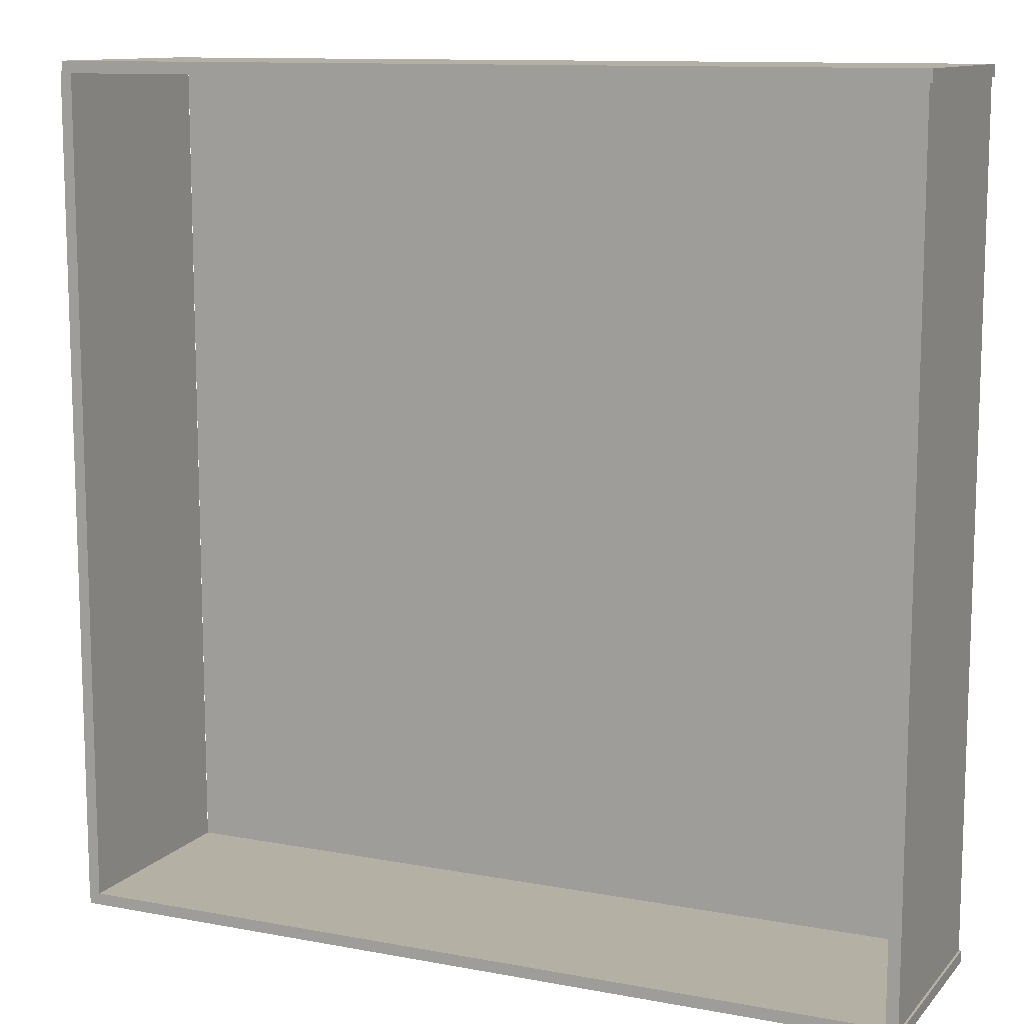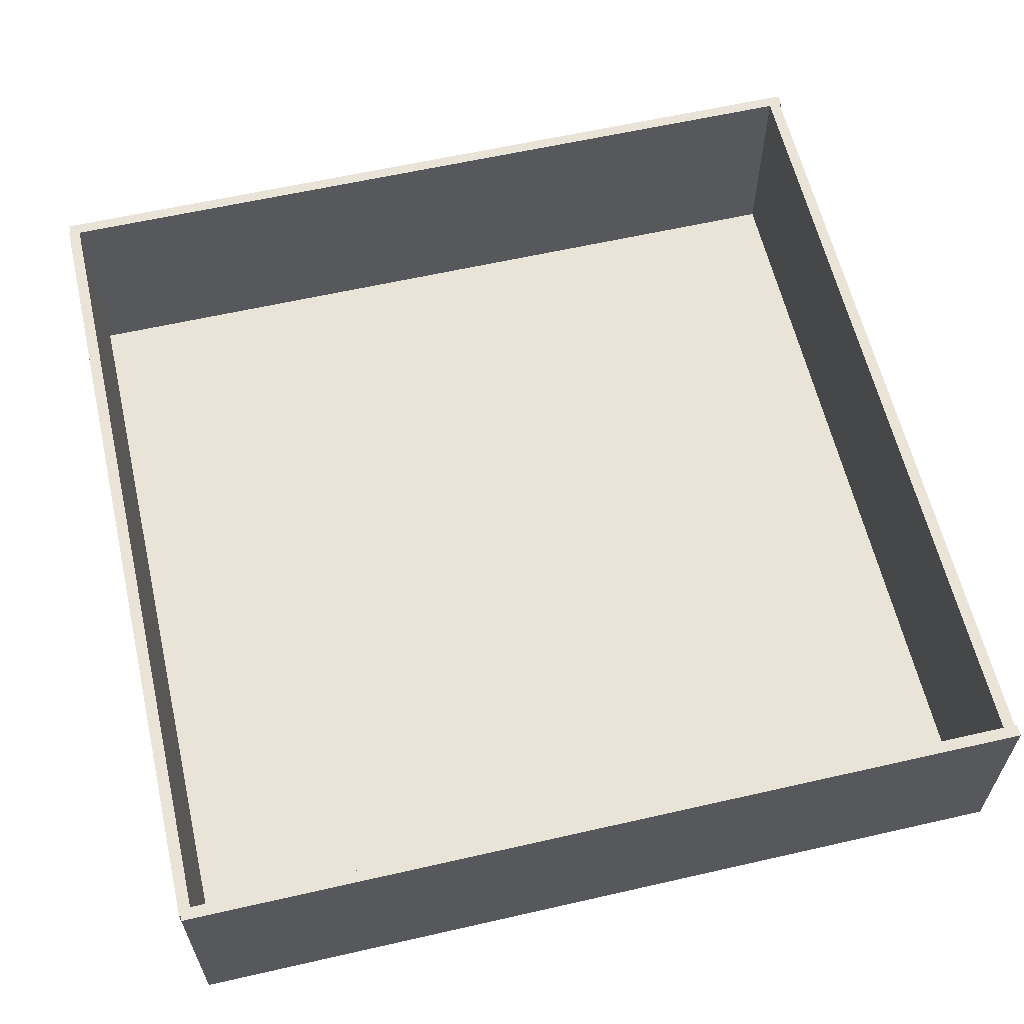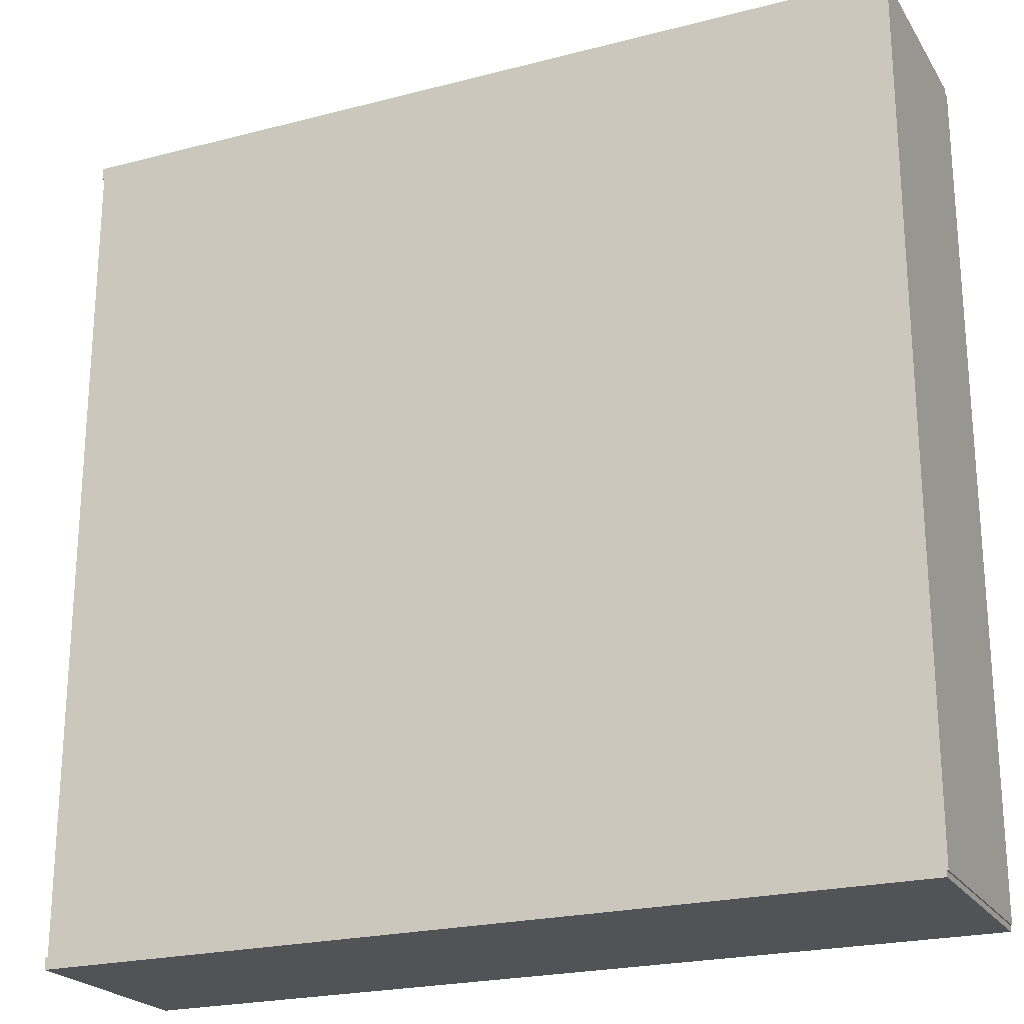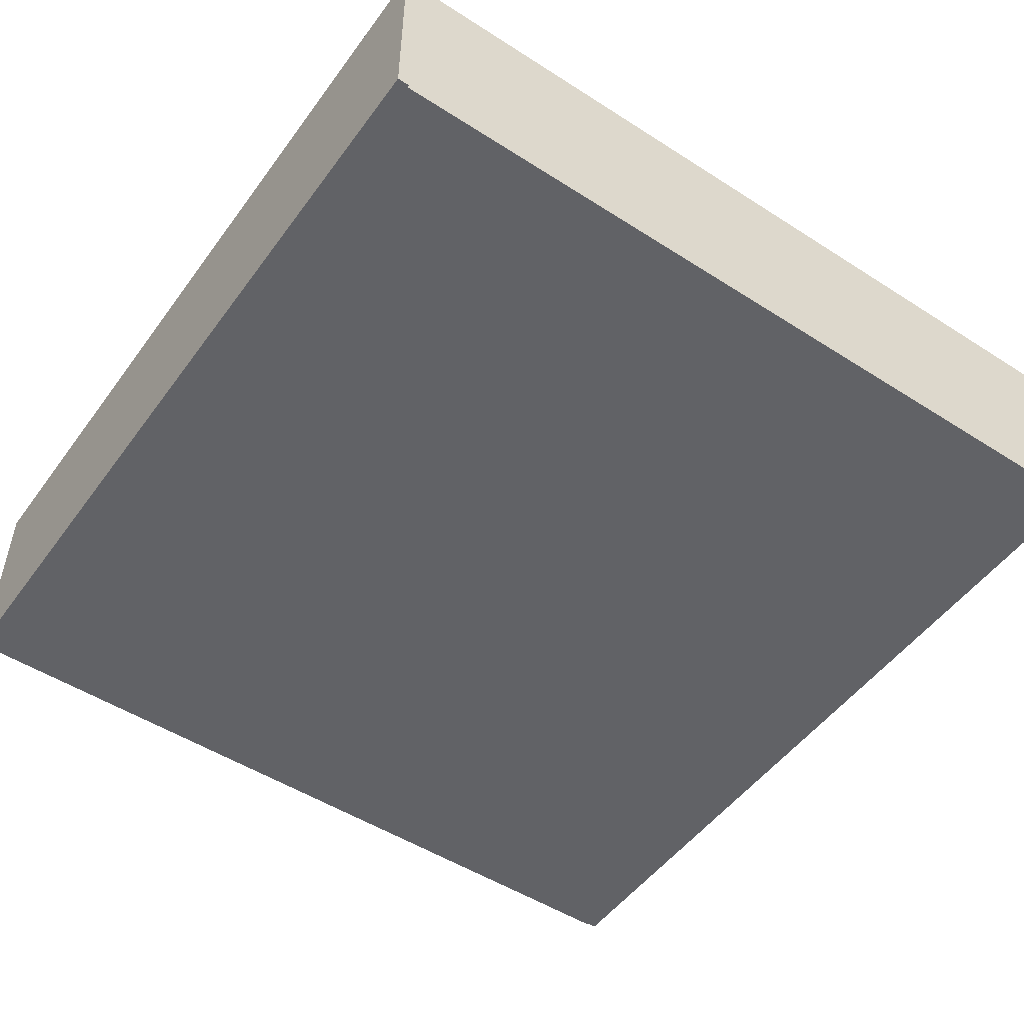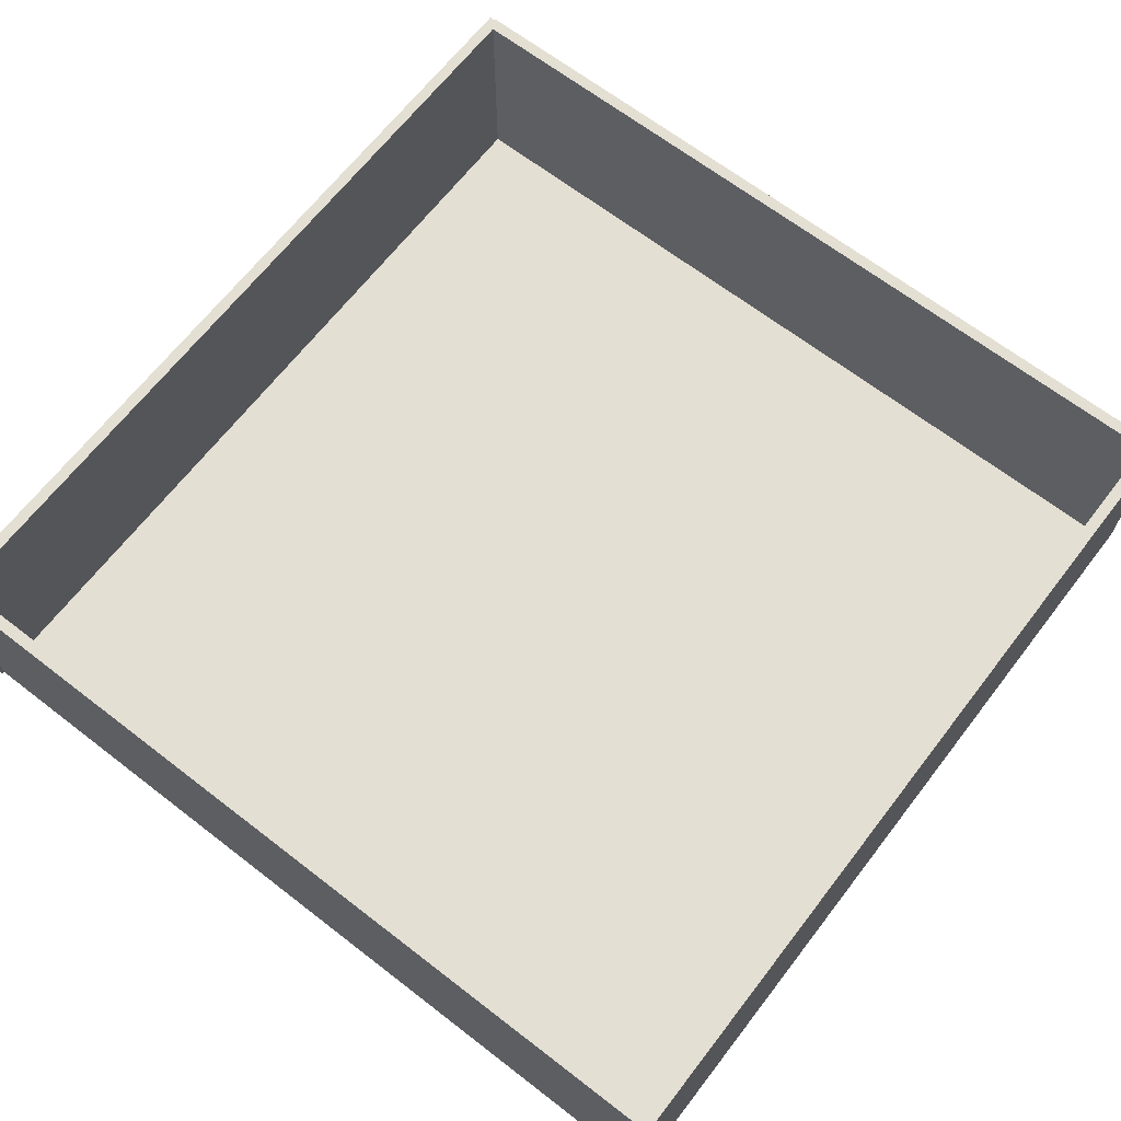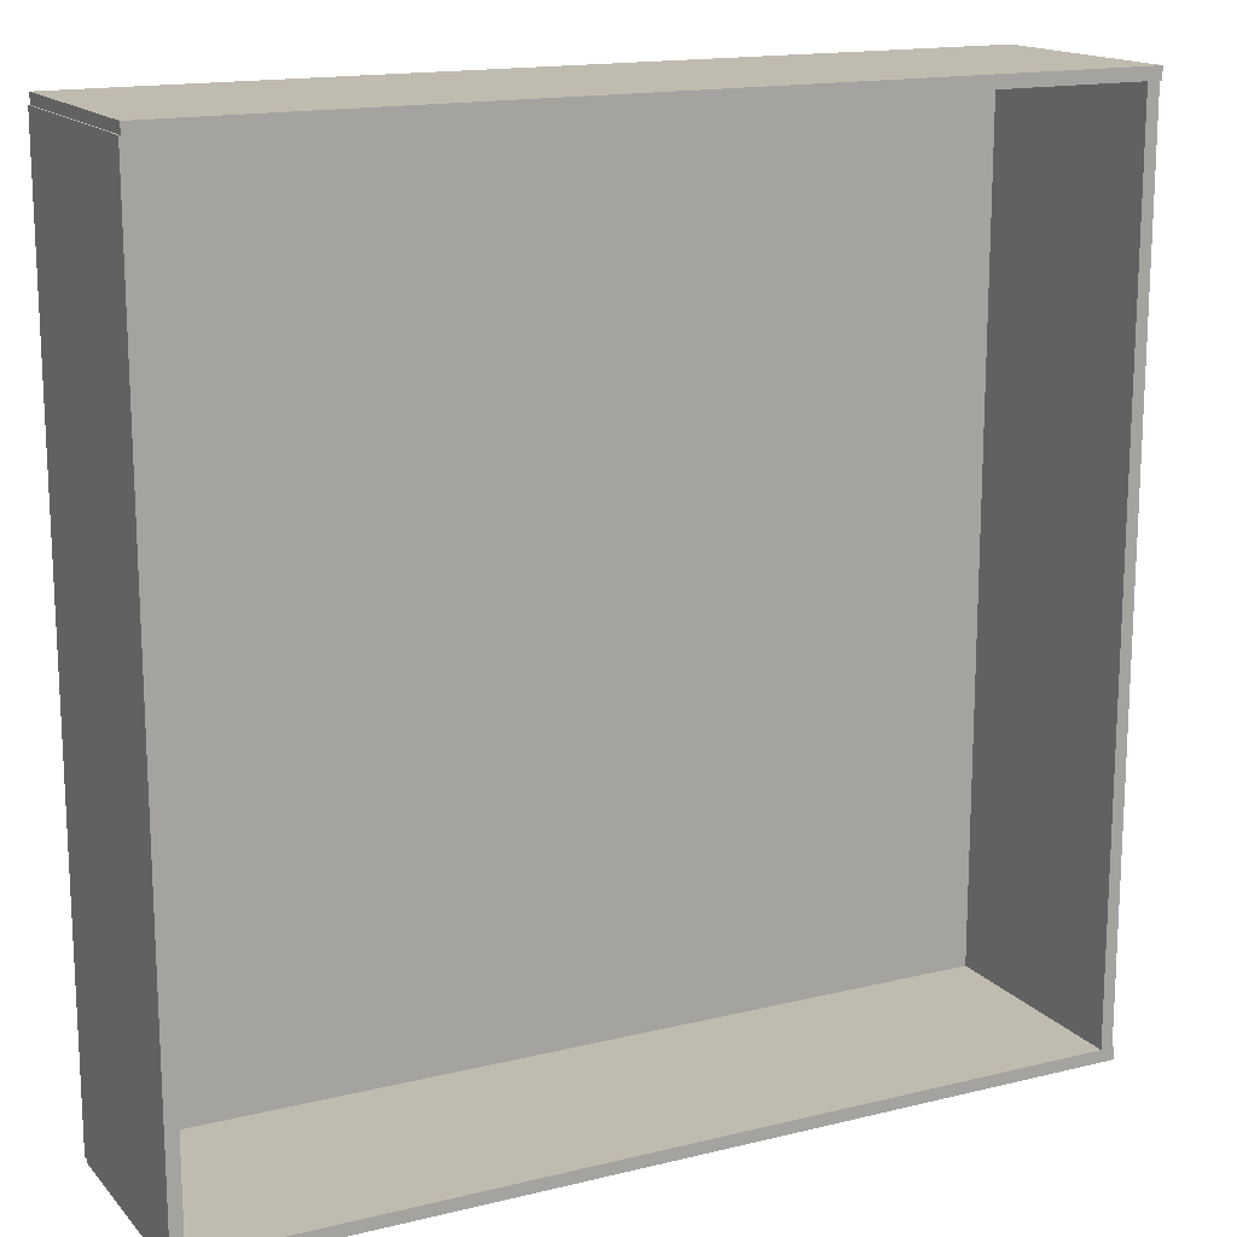
<metadata>
{"format":"obj","ext":"obj","renderer":"f3d","projection":"perspective","resolution":1024,"background":"white","views":[{"elev":11.4,"azim":-155.5,"up":"+Z"},{"elev":60.8,"azim":166.9,"up":"+Y"},{"elev":-22.5,"azim":24.2,"up":"+Z"},{"elev":-50.7,"azim":-125.0,"up":"+Y"},{"elev":66.7,"azim":-52.3,"up":"+Y"},{"elev":15.9,"azim":153.0,"up":"+Z"}]}
</metadata>
<code>
o Plane
v -3.972 0 3.972
v 3.972 0 3.972
v -3.972 0 -3.972
v 3.972 0 -3.972
f 1 2 4 3
o Cube_Cube.001
v -3.992 0.02822 3.953
v -3.992 2.028 3.953
v -3.992 0.02822 -3.953
v -3.992 2.028 -3.953
v -3.881 0.02822 3.953
v -3.881 2.028 3.953
v -3.881 0.02822 -3.953
v -3.881 2.028 -3.953
f 5 6 8 7
f 7 8 12 11
f 11 12 10 9
f 9 10 6 5
f 7 11 9 5
f 12 8 6 10
o Cube.001_Cube.002
v 3.957 0.02822 3.953
v 3.957 2.028 3.953
v 3.957 0.02822 -3.953
v 3.957 2.028 -3.953
v 4.068 0.02822 3.953
v 4.068 2.028 3.953
v 4.068 0.02822 -3.953
v 4.068 2.028 -3.953
f 13 14 16 15
f 15 16 20 19
f 19 20 18 17
f 17 18 14 13
f 15 19 17 13
f 20 16 14 18
o Cube.002_Cube.003
v 4.054 0.02822 -3.895
v 4.054 2.028 -3.895
v -4.014 0.02822 -3.895
v -4.014 2.028 -3.895
v 4.054 0.02822 -4.005
v 4.054 2.028 -4.005
v -4.014 0.02822 -4.005
v -4.014 2.028 -4.005
f 21 22 24 23
f 23 24 28 27
f 27 28 26 25
f 25 26 22 21
f 23 27 25 21
f 28 24 22 26
o Cube.003_Cube.004
v 4.054 0.02822 4.043
v 4.054 2.028 4.043
v -4.014 0.02822 4.043
v -4.014 2.028 4.043
v 4.054 0.02822 3.932
v 4.054 2.028 3.932
v -4.014 0.02822 3.932
v -4.014 2.028 3.932
f 29 30 32 31
f 31 32 36 35
f 35 36 34 33
f 33 34 30 29
f 31 35 33 29
f 36 32 30 34

</code>
